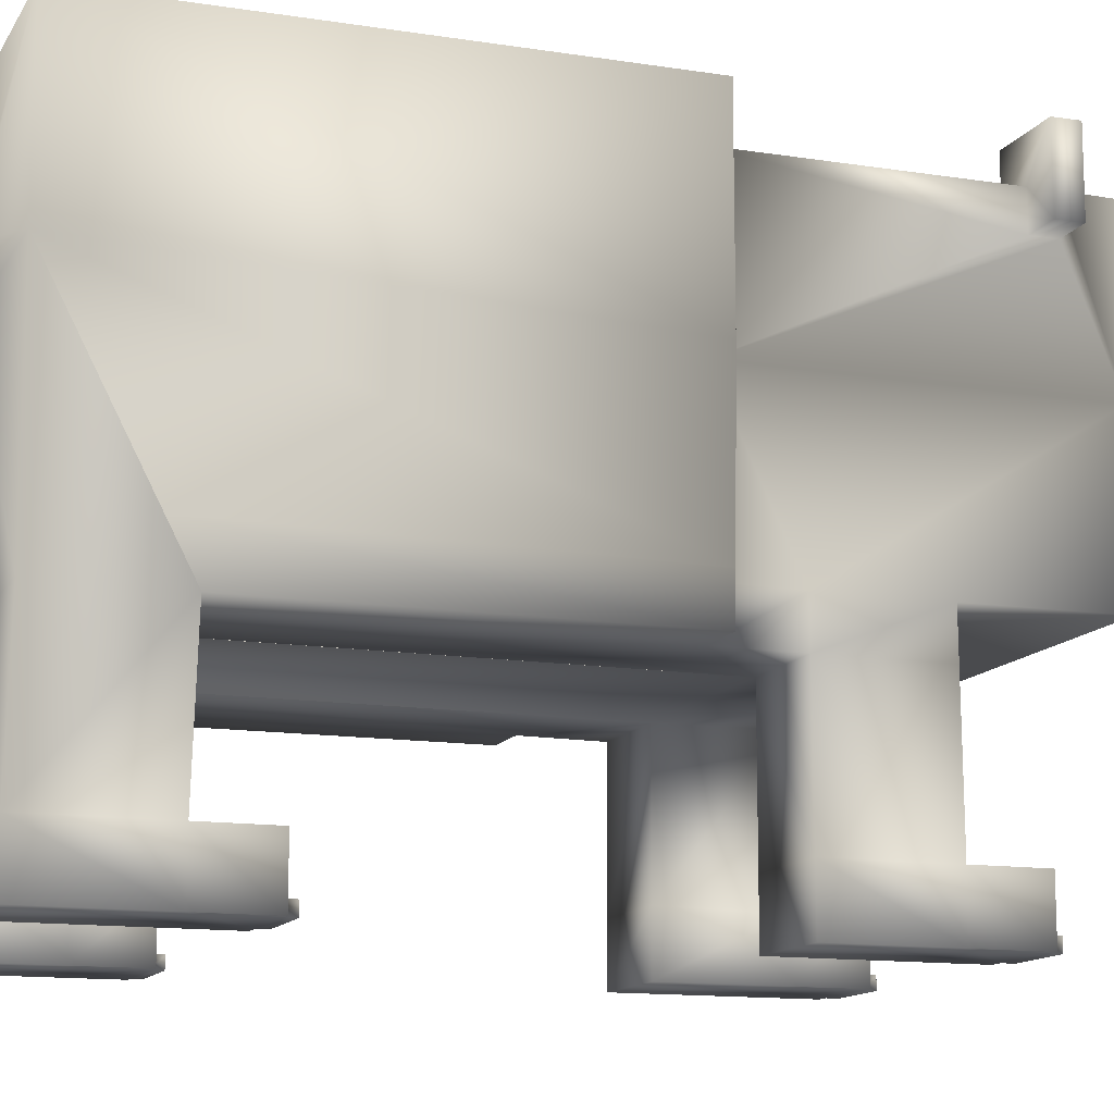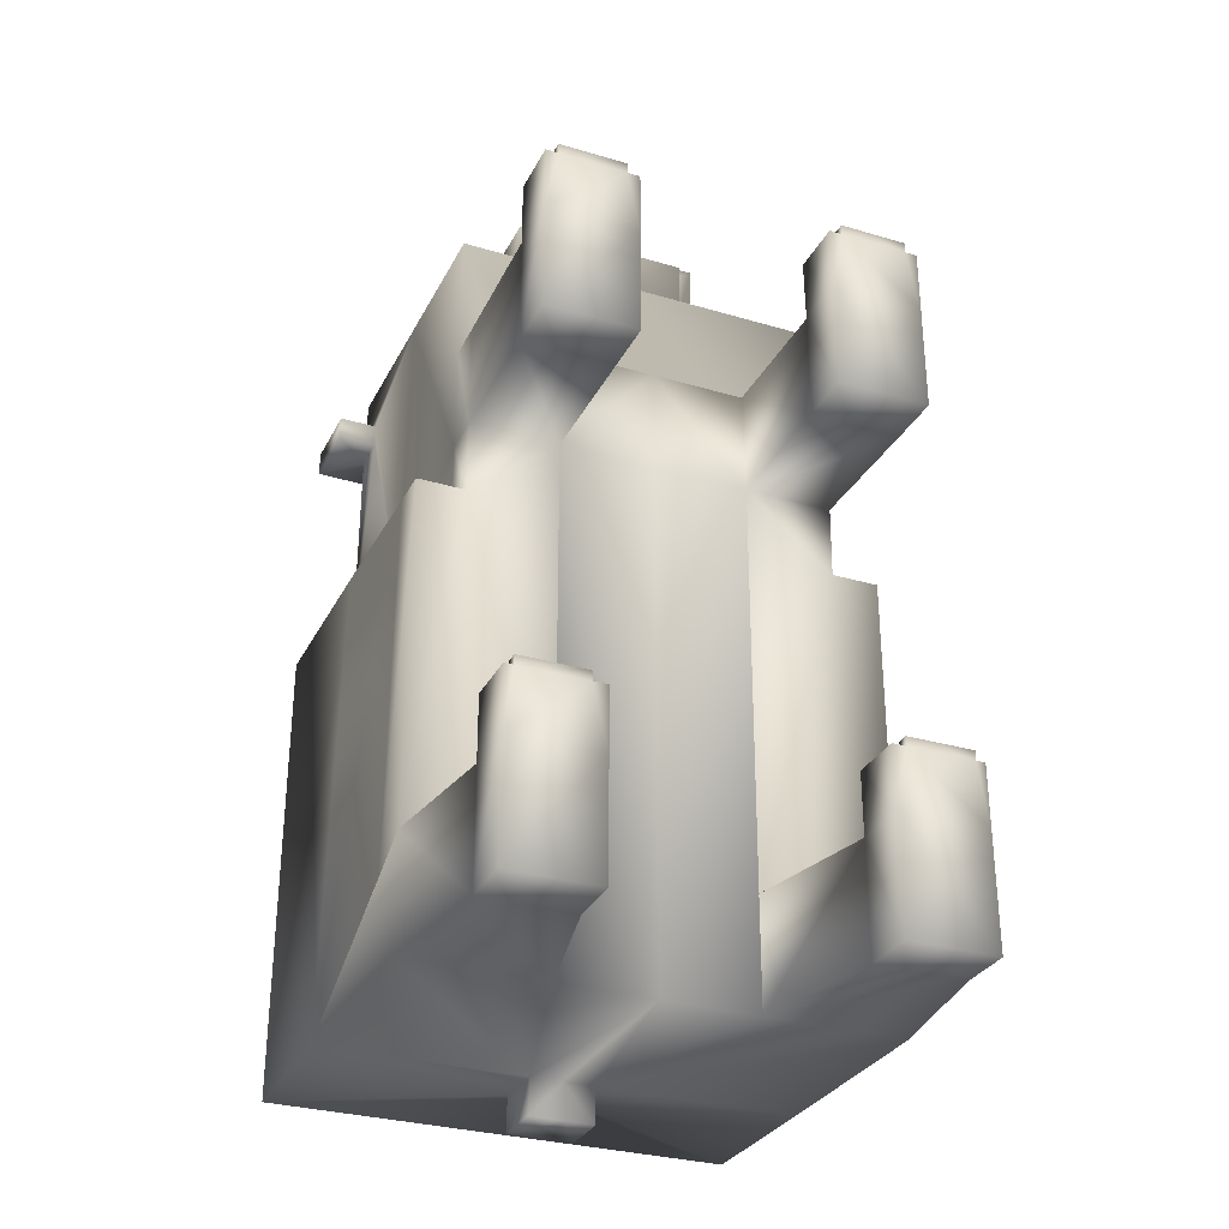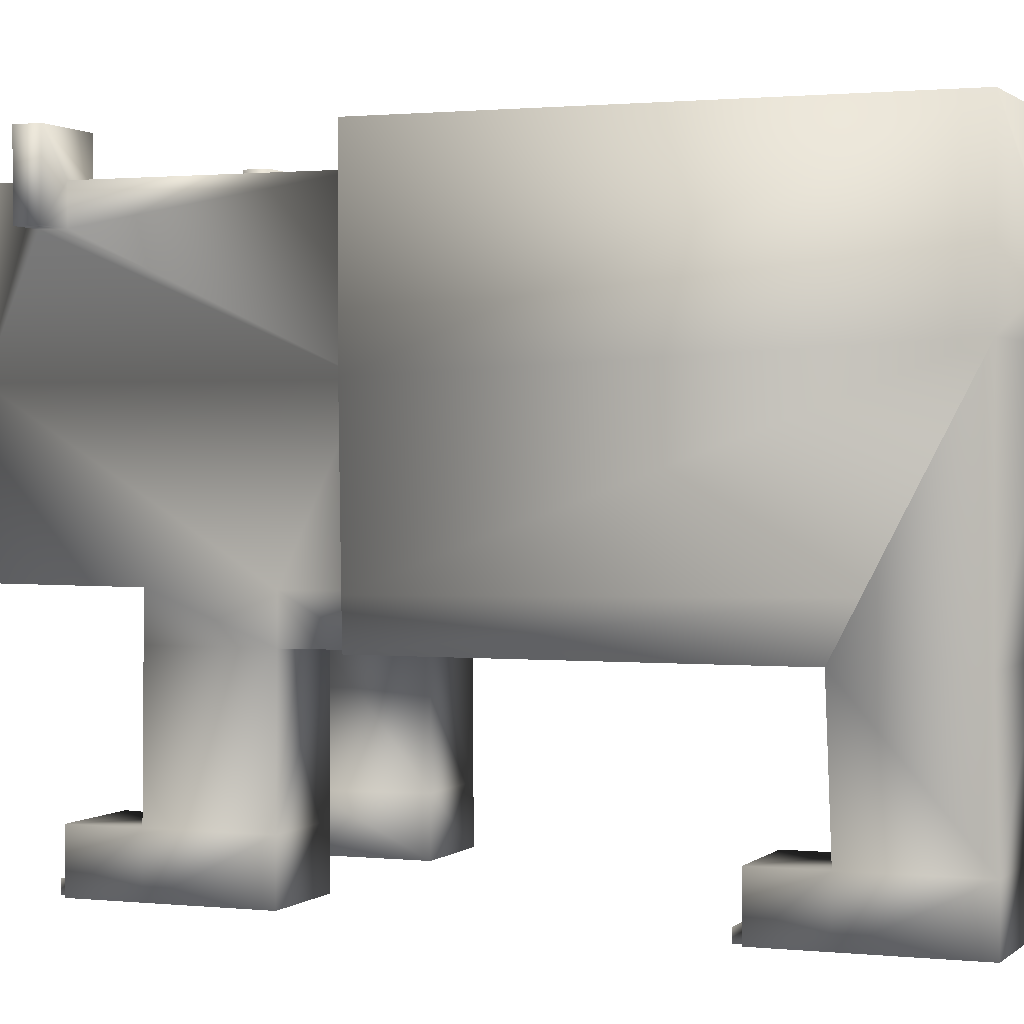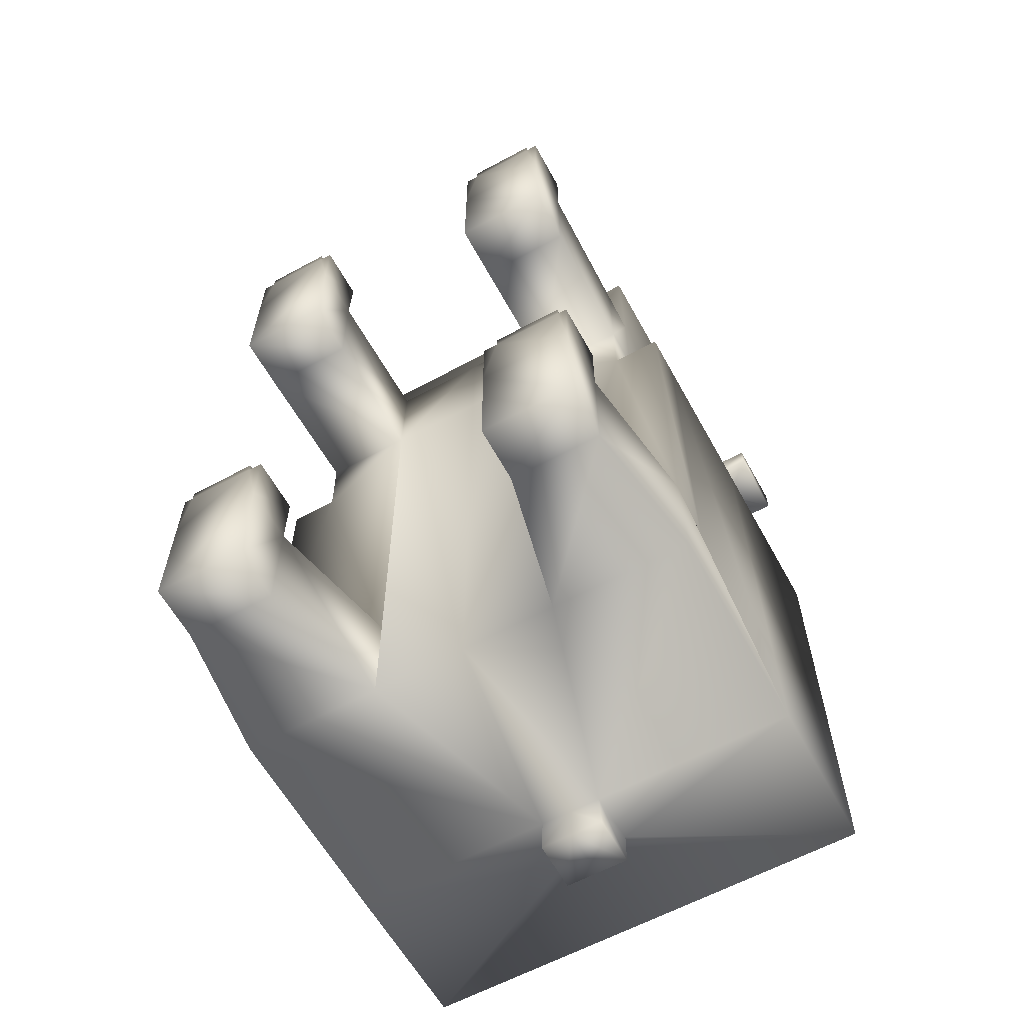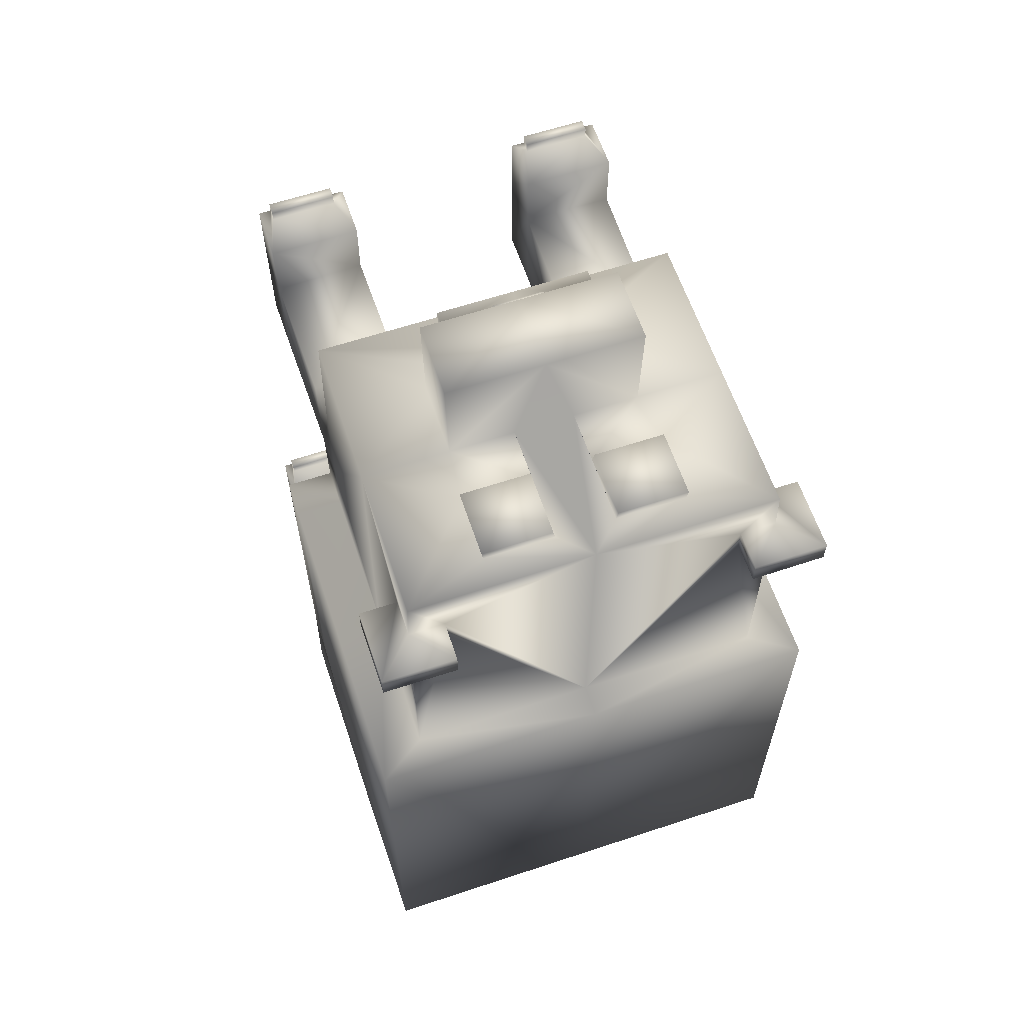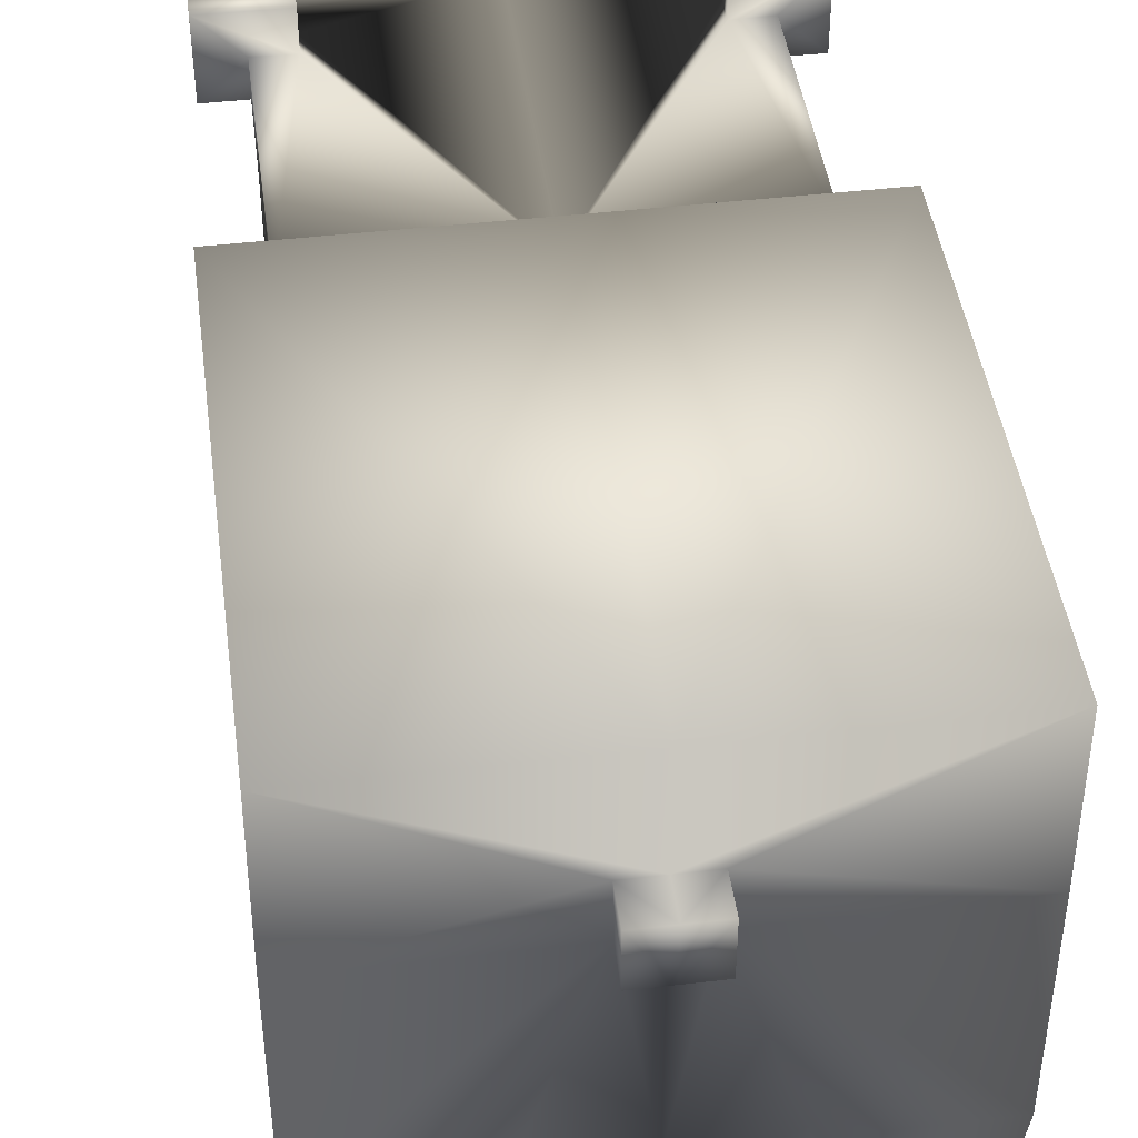
<metadata>
{"format":"obj","ext":"obj","renderer":"f3d","projection":"perspective","resolution":1024,"background":"white","views":[{"elev":-12.8,"azim":-110.1,"up":"+Y"},{"elev":-30.8,"azim":-23.1,"up":"+Z"},{"elev":1.1,"azim":111.5,"up":"+Y"},{"elev":-61.6,"azim":28.8,"up":"+Z"},{"elev":61.9,"azim":161.4,"up":"+Z"},{"elev":44.5,"azim":172.3,"up":"+Y"}]}
</metadata>
<code>
v  -11.23 12.45 22.3
v  -11.22 12.45 24.27
v  0.6963 12.45 3.131
v  -14.07 -11.41 2.873
v  -14.05 -11.45 8.734
v  -14.07 0.572 3.097
v  -17.9 -14.77 -24.76
v  -17.93 -11.1 -26.68
v  -18.03 2.327 -33.69
v  -18.05 -14.77 -33.69
v  -17.9 -14.77 2.873
v  -17.9 -11.47 2.921
v  -17.9 0.572 3.097
v  -17.9 14.98 3.097
v  -17.9 14.98 -33.69
v  -14.09 12.45 3.097
v  -17.07 15.52 22.36
v  -17.09 15.52 24.29
v  -11.22 15.51 24.27
v  -11.23 15.51 22.3
v  -6.944 0.572 28.21
v  -6.934 -5.414 28.21
v  -7.071 -5.414 36.74
v  -7.081 0.572 36.74
v  -5.151 -5.414 28.21
v  -5.147 -6.992 28.21
v  -5.284 -6.992 35.58
v  -5.287 -5.414 35.58
v  -7.349 10.08 28.21
v  -7.338 4.79 28.21
v  -7.474 4.79 29
v  -7.486 10.08 29
v  -1.856 4.79 29
v  -1.867 10.08 29
v  -1.719 4.79 28.21
v  -1.722 10.08 28.21
v  0.6963 -5.414 36.74
v  0.6963 0.572 36.69
v  -1.708 0.572 28.21
v  0.6963 -6.992 35.58
v  0.6963 -5.414 35.58
v  -17.09 9.623 22.36
v  -17.09 9.618 24.29
v  -13.96 12.45 28.21
v  0.6963 12.44 28.21
v  -14.09 12.45 24.3
v  -14.08 12.45 22.37
v  -14.09 9.618 22.38
v  -14.09 9.613 24.3
v  -14.05 -11.44 17.37
v  -14.11 -14.82 8.734
v  -14.12 -14.82 17.37
v  -6.859 -11.3 17.37
v  -6.861 -14.74 17.37
v  -14.27 -25.5 8.735
v  -14.31 -29.88 8.735
v  -14.31 -29.88 17.37
v  -14.31 -25.5 17.37
v  -6.967 -25.51 8.734
v  -6.969 -29.88 8.734
v  -6.967 -25.65 17.37
v  -6.969 -29.88 17.37
v  -13.33 -29.88 22.56
v  -14.31 -29.88 22.56
v  -14.31 -25.5 22.56
v  -6.966 -25.51 22.56
v  -6.968 -29.88 22.56
v  -7.996 -29.88 22.56
v  -13.33 -29.88 23.42
v  -7.996 -29.88 23.42
v  -7.996 -28.91 23.42
v  -13.33 -28.91 23.42
v  -7.996 -28.91 22.56
v  -13.33 -28.91 22.56
v  -16.44 -25.57 -33.69
v  -16.44 -25.57 -24.76
v  -6.901 -14.77 -33.69
v  -6.902 -14.77 -24.76
v  -9.343 -25.57 -24.76
v  -9.343 -25.57 -33.69
v  -16.44 -29.88 -33.69
v  -16.44 -29.88 -24.76
v  -9.343 -29.88 -33.69
v  -9.343 -29.88 -24.76
v  -15.72 -29.88 -19.82
v  -16.44 -29.88 -19.82
v  -16.44 -25.57 -19.82
v  -9.343 -25.57 -19.82
v  -9.343 -29.88 -19.82
v  -10.44 -29.88 -19.82
v  -15.72 -29.88 -19.06
v  -10.44 -29.88 -19.06
v  -10.44 -28.97 -19.06
v  -15.72 -28.97 -19.06
v  -10.44 -28.97 -19.82
v  -15.72 -28.97 -19.82
v  -1.911 6.565 -36.59
v  0.6963 6.557 -36.59
v  0.6963 2.314 -36.59
v  -1.911 2.316 -36.59
v  -1.788 2.316 -33.69
v  -1.911 6.565 -33.69
v  0.6963 6.557 -33.69
v  0.6963 2.314 -33.69
v  0.6963 -14.77 -33.69
v  -13.93 0.572 28.21
v  -13.91 -11.37 28.21
v  -14.07 -14.77 2.873
v  -6.964 -14.82 8.734
v  0.6963 -14.74 17.37
v  0.6963 -11.3 17.37
v  0.6963 -11.37 28.21
v  0.6963 -14.75 8.689
v  0.6963 14.98 -33.69
v  0.6963 14.98 3.097
v  0.6963 0.572 28.21
v  0.6963 -6.992 28.17
v  12.62 12.45 22.3
v  12.61 12.45 24.27
v  15.46 0.572 3.097
v  15.45 -11.45 8.734
v  15.46 -11.41 2.873
v  19.3 -14.77 -24.76
v  19.45 -14.77 -33.69
v  19.42 2.327 -33.69
v  19.32 -11.1 -26.68
v  19.3 -14.77 2.873
v  19.3 -11.47 2.921
v  19.3 0.572 3.097
v  19.3 14.98 -33.69
v  19.3 14.98 3.097
v  15.49 12.45 3.097
v  18.47 15.52 22.36
v  12.62 15.51 22.3
v  12.61 15.51 24.27
v  18.49 15.52 24.29
v  8.337 0.572 28.21
v  8.473 0.572 36.74
v  8.464 -5.414 36.74
v  8.327 -5.414 28.21
v  6.543 -5.414 28.21
v  6.68 -5.414 35.58
v  6.677 -6.992 35.58
v  6.54 -6.992 28.21
v  8.741 10.08 28.21
v  8.878 10.08 29
v  8.867 4.79 29
v  8.73 4.79 28.21
v  3.26 10.08 29
v  3.248 4.79 29
v  3.114 10.08 28.21
v  3.112 4.79 28.21
v  3.101 0.572 28.21
v  18.48 9.623 22.36
v  18.48 9.618 24.29
v  15.35 12.45 28.21
v  15.49 12.45 24.3
v  15.47 12.45 22.37
v  15.48 9.618 22.38
v  15.48 9.613 24.3
v  15.45 -11.44 17.37
v  15.51 -14.82 17.37
v  15.5 -14.82 8.734
v  8.252 -11.3 17.37
v  8.253 -14.74 17.37
v  15.67 -25.5 8.735
v  15.7 -25.5 17.37
v  15.7 -29.88 17.37
v  15.7 -29.88 8.735
v  8.36 -25.51 8.734
v  8.362 -29.88 8.734
v  8.36 -25.65 17.37
v  8.362 -29.88 17.37
v  15.7 -29.88 22.56
v  14.72 -29.88 22.56
v  8.359 -25.51 22.56
v  15.7 -25.5 22.56
v  8.361 -29.88 22.56
v  9.389 -29.88 22.56
v  14.72 -29.88 23.42
v  14.72 -28.91 23.42
v  9.388 -28.91 23.42
v  9.389 -29.88 23.42
v  9.389 -28.91 22.56
v  14.72 -28.91 22.56
v  17.83 -25.57 -24.76
v  17.83 -25.57 -33.69
v  8.294 -14.77 -33.69
v  10.74 -25.57 -33.69
v  10.74 -25.57 -24.76
v  8.295 -14.77 -24.76
v  17.83 -29.88 -24.76
v  17.83 -29.88 -33.69
v  10.74 -29.88 -33.69
v  10.74 -29.88 -24.76
v  17.83 -29.88 -19.82
v  17.11 -29.88 -19.82
v  10.74 -25.57 -19.82
v  17.83 -25.57 -19.82
v  10.74 -29.88 -19.82
v  11.84 -29.88 -19.82
v  17.11 -29.88 -19.06
v  17.11 -28.97 -19.06
v  11.84 -28.97 -19.06
v  11.84 -29.88 -19.06
v  11.84 -28.97 -19.82
v  17.11 -28.97 -19.82
v  3.304 6.565 -36.59
v  3.304 2.316 -36.59
v  3.18 2.316 -33.69
v  3.304 6.565 -33.69
v  15.33 0.572 28.21
v  15.3 -11.37 28.21
v  15.46 -14.77 2.873
v  8.356 -14.82 8.734
v  -1.353 -5.938 36.13
v  -1.353 -5.938 35.57
v  0.6661 -5.938 35.57
v  0.6661 -5.938 36.13
v  -1.353 -5.414 36.13
v  0.6661 -5.414 36.13
v  0.6661 -5.414 35.57
v  -1.353 -5.414 35.57
v  2.685 -5.938 36.13
v  2.685 -5.938 35.57
v  2.685 -5.414 35.57
v  2.685 -5.414 36.13
o BEER
g BEER
f 1 2 3
f 4 5 6
f 7 8 9 10
f 11 12 8 7
f 13 14 15 9
f 14 13 6 16
f 17 18 19 20
f 21 22 23 24
f 25 26 27 28
f 25 28 23 22
f 29 30 31 32
f 32 31 33 34
f 34 33 35 36
f 36 29 32 34
f 30 35 33 31
f 24 23 37 38
f 21 24 38 39
f 28 27 40 41
f 28 41 37 23
f 42 43 18 17
f 2 44 45 3
f 46 44 2
f 1 16 47
f 48 49 43 42
f 49 46 18 43
f 47 48 42 17
f 2 1 20 19
f 1 47 17 20
f 46 2 19 18
f 50 5 51 52
f 53 50 52 54
f 55 56 57 58
f 59 60 56 55
f 61 62 60 59
f 57 63 64
f 61 58 65 66
f 58 57 64 65
f 62 61 66 67
f 62 57 56 60
f 62 67 68
f 57 62 68 63
f 69 70 71 72
f 68 73 71 70
f 73 74 72 71
f 74 63 69 72
f 63 68 70 69
f 7 10 75 76
f 77 78 79 80
f 78 7 76 79
f 75 81 82 76
f 80 83 81 75
f 79 84 83 80
f 82 85 86
f 79 76 87 88
f 76 82 86 87
f 84 79 88 89
f 84 82 81 83
f 84 89 90
f 82 84 90 85
f 91 92 93 94
f 90 95 93 92
f 95 96 94 93
f 96 85 91 94
f 85 90 92 91
f 97 98 99 100
f 101 102 97 100
f 102 103 98 97
f 66 65 74 73
f 63 74 65 64
f 73 68 67 66
f 88 87 96 95
f 85 96 87 86
f 95 90 89 88
f 102 101 9 15
f 77 80 75 10
f 101 104 105 77
f 101 77 10 9
f 16 6 48 47
f 46 49 106 44
f 49 48 6 106
f 30 29 44 106
f 22 21 106 107
f 22 107 26 25
f 35 30 21 39
f 106 21 30
f 5 50 106 6
f 50 107 106
f 12 13 9 8
f 13 12 4 6
f 4 12 11 108
f 51 55 58 52
f 109 59 55 51
f 54 61 59 109
f 52 58 61 54
f 5 4 108 51
f 53 54 110 111
f 53 111 112 107
f 50 53 107
f 108 11 7 78
f 109 77 105 113
f 108 78 109 51
f 114 15 14 115
f 115 14 16 3
f 116 39 38
f 40 27 26 117
f 16 1 3
f 104 101 100 99
f 103 102 15 114
f 45 44 29 36
f 117 26 107 112
f 45 36 39 116
f 110 54 109 113
f 118 3 119
f 120 121 122
f 123 124 125 126
f 127 123 126 128
f 129 125 130 131
f 131 132 120 129
f 133 134 135 136
f 137 138 139 140
f 141 142 143 144
f 141 140 139 142
f 145 146 147 148
f 146 149 150 147
f 149 151 152 150
f 151 149 146 145
f 148 147 150 152
f 138 38 37 139
f 137 153 38 138
f 142 41 40 143
f 142 139 37 41
f 154 133 136 155
f 119 3 45 156
f 157 119 156
f 118 158 132
f 159 154 155 160
f 160 155 136 157
f 158 133 154 159
f 119 135 134 118
f 118 134 133 158
f 157 136 135 119
f 161 162 163 121
f 164 165 162 161
f 166 167 168 169
f 170 166 169 171
f 172 170 171 173
f 168 174 175
f 172 176 177 167
f 167 177 174 168
f 173 178 176 172
f 173 171 169 168
f 173 179 178
f 168 175 179 173
f 180 181 182 183
f 179 183 182 184
f 184 182 181 185
f 185 181 180 175
f 175 180 183 179
f 123 186 187 124
f 188 189 190 191
f 191 190 186 123
f 187 186 192 193
f 189 187 193 194
f 190 189 194 195
f 192 196 197
f 190 198 199 186
f 186 199 196 192
f 195 200 198 190
f 195 194 193 192
f 195 201 200
f 192 197 201 195
f 202 203 204 205
f 201 205 204 206
f 206 204 203 207
f 207 203 202 197
f 197 202 205 201
f 208 209 99 98
f 210 209 208 211
f 211 208 98 103
f 176 184 185 177
f 175 174 177 185
f 184 176 178 179
f 198 206 207 199
f 197 196 199 207
f 206 198 200 201
f 211 130 125 210
f 188 124 187 189
f 210 188 105 104
f 210 125 124 188
f 132 158 159 120
f 157 156 212 160
f 160 212 120 159
f 148 212 156 145
f 140 213 212 137
f 140 141 144 213
f 152 153 137 148
f 212 148 137
f 121 120 212 161
f 161 212 213
f 128 126 125 129
f 129 120 122 128
f 122 214 127 128
f 163 162 167 166
f 215 163 166 170
f 165 215 170 172
f 162 165 172 167
f 121 163 214 122
f 164 111 110 165
f 164 213 112 111
f 161 213 164
f 214 191 123 127
f 215 113 105 188
f 214 163 215 191
f 114 115 131 130
f 115 3 132 131
f 116 38 153
f 40 117 144 143
f 3 118 132
f 104 99 209 210
f 103 114 130 211
f 45 151 145 156
f 117 112 213 144
f 45 116 153 151
f 110 113 215 165
f 216 217 218 219
f 220 221 222 223
f 216 219 221 220
f 224 225 226 227
f 225 218 222 226
f 217 216 220 223
f 218 225 224 219
f 221 227 226 222
f 219 224 227 221
f 218 217 223 222

</code>
